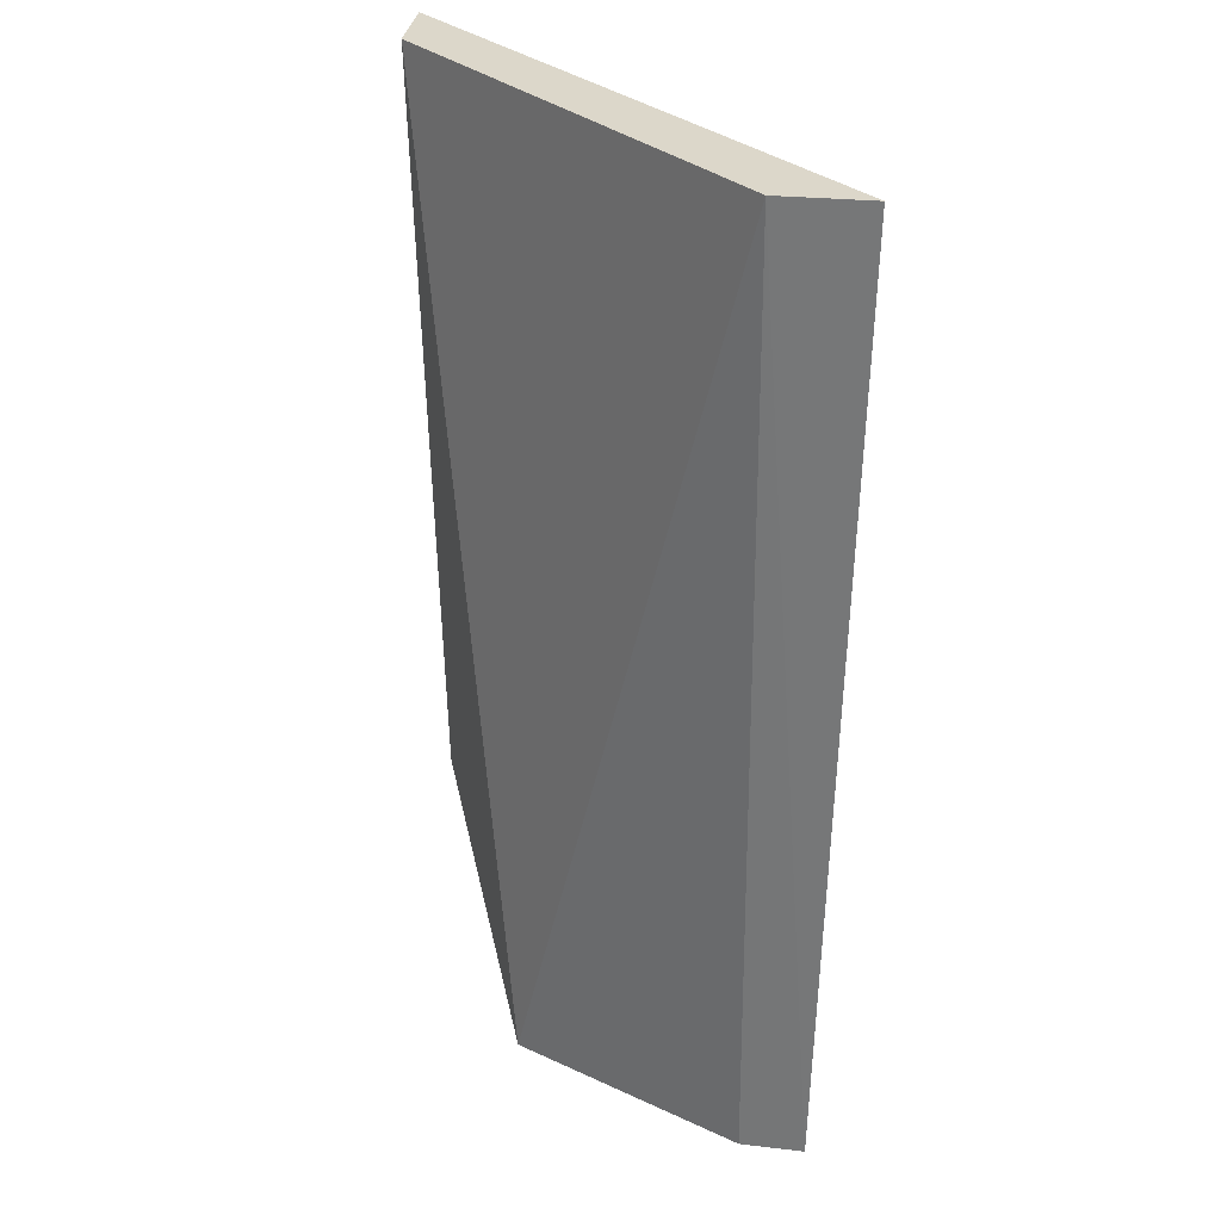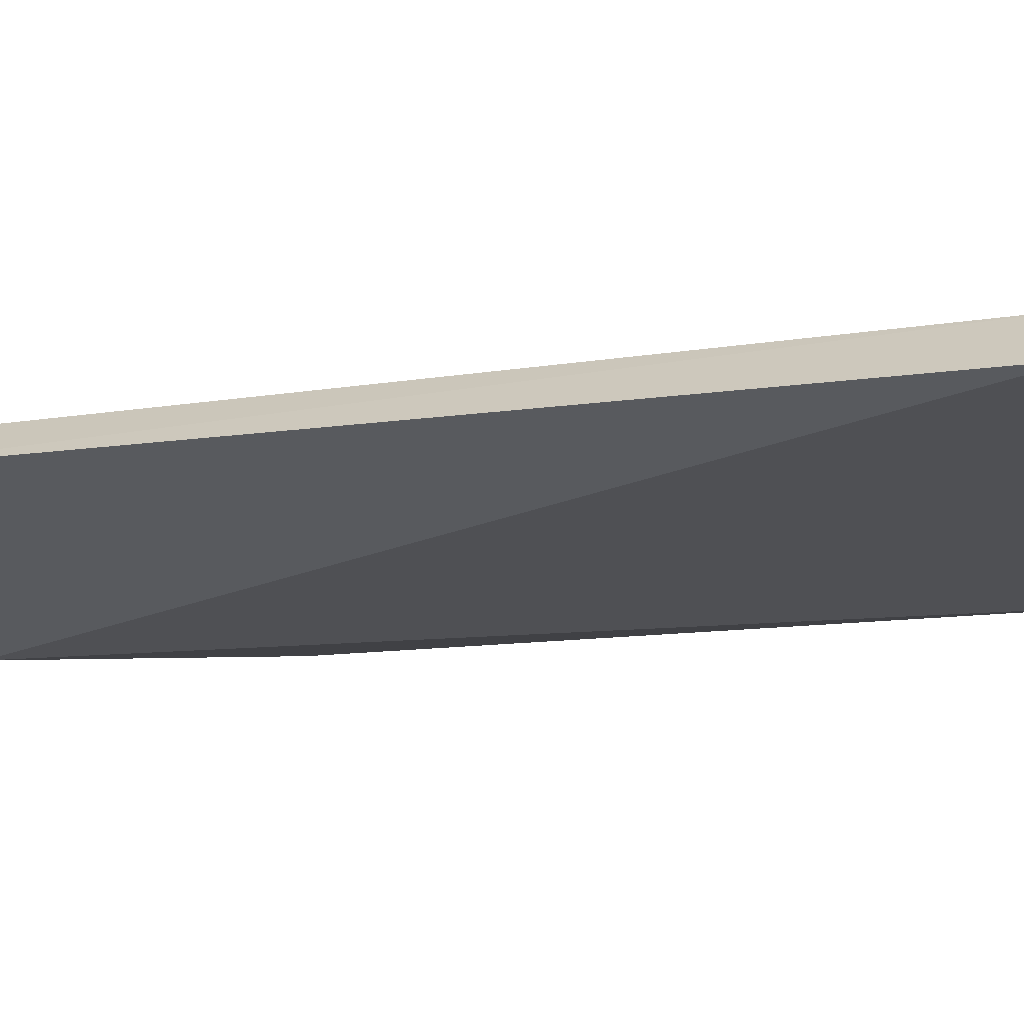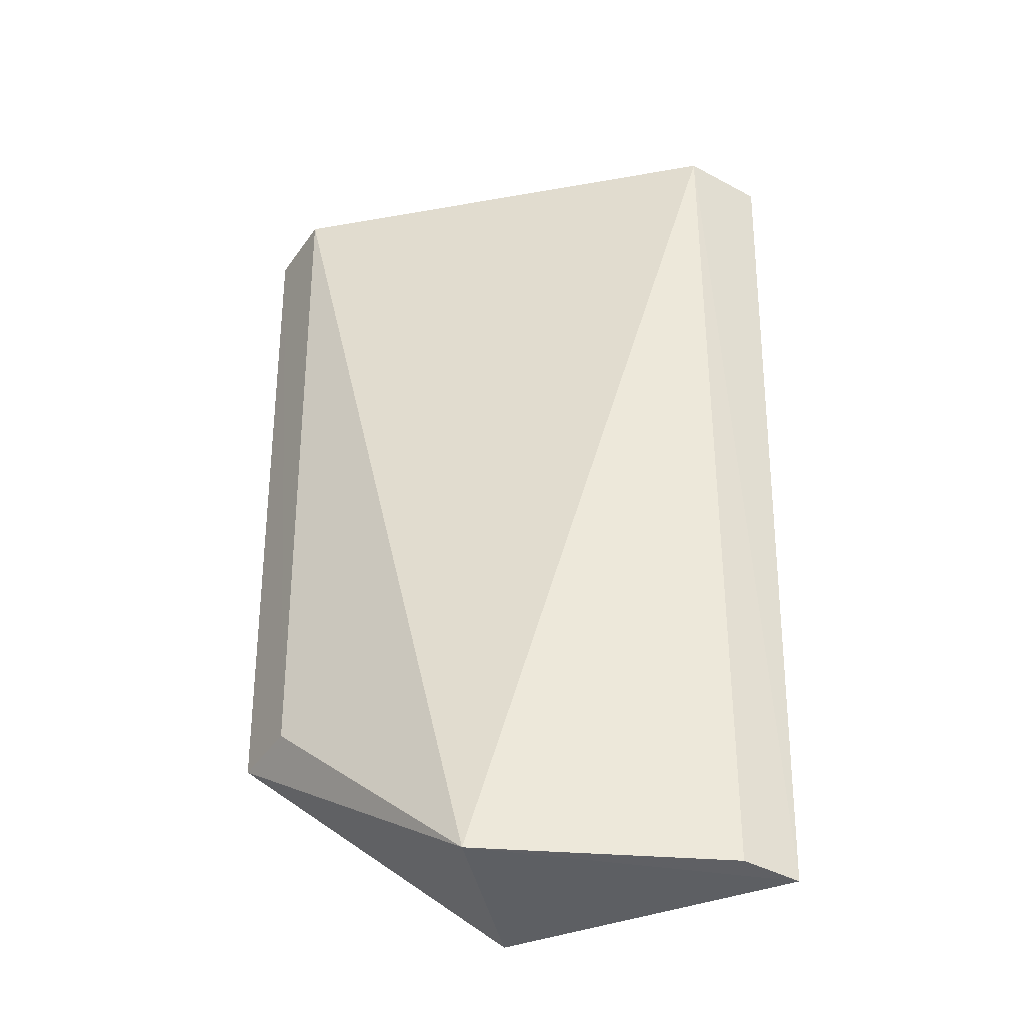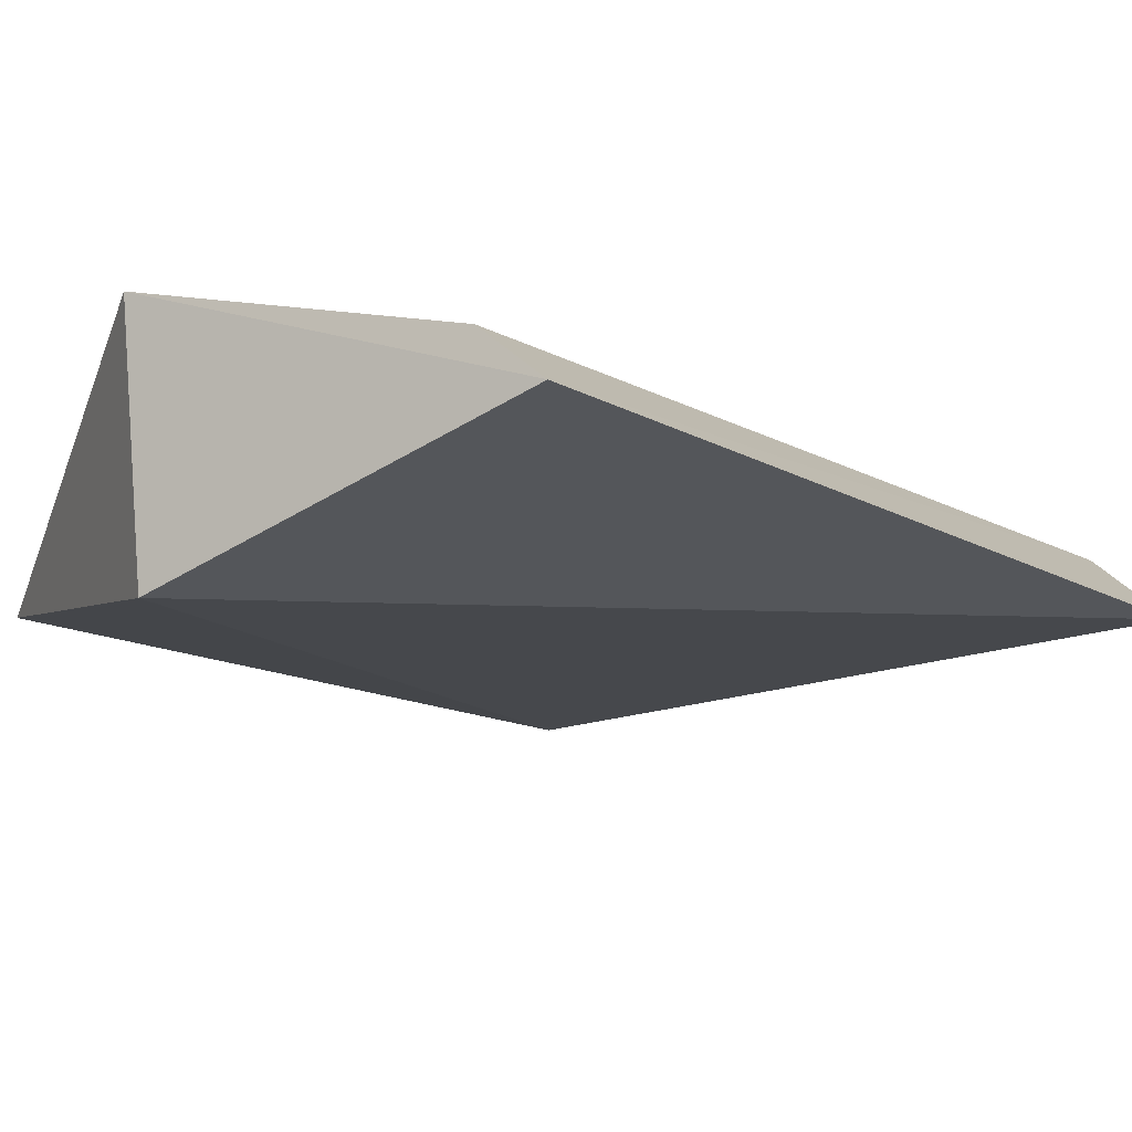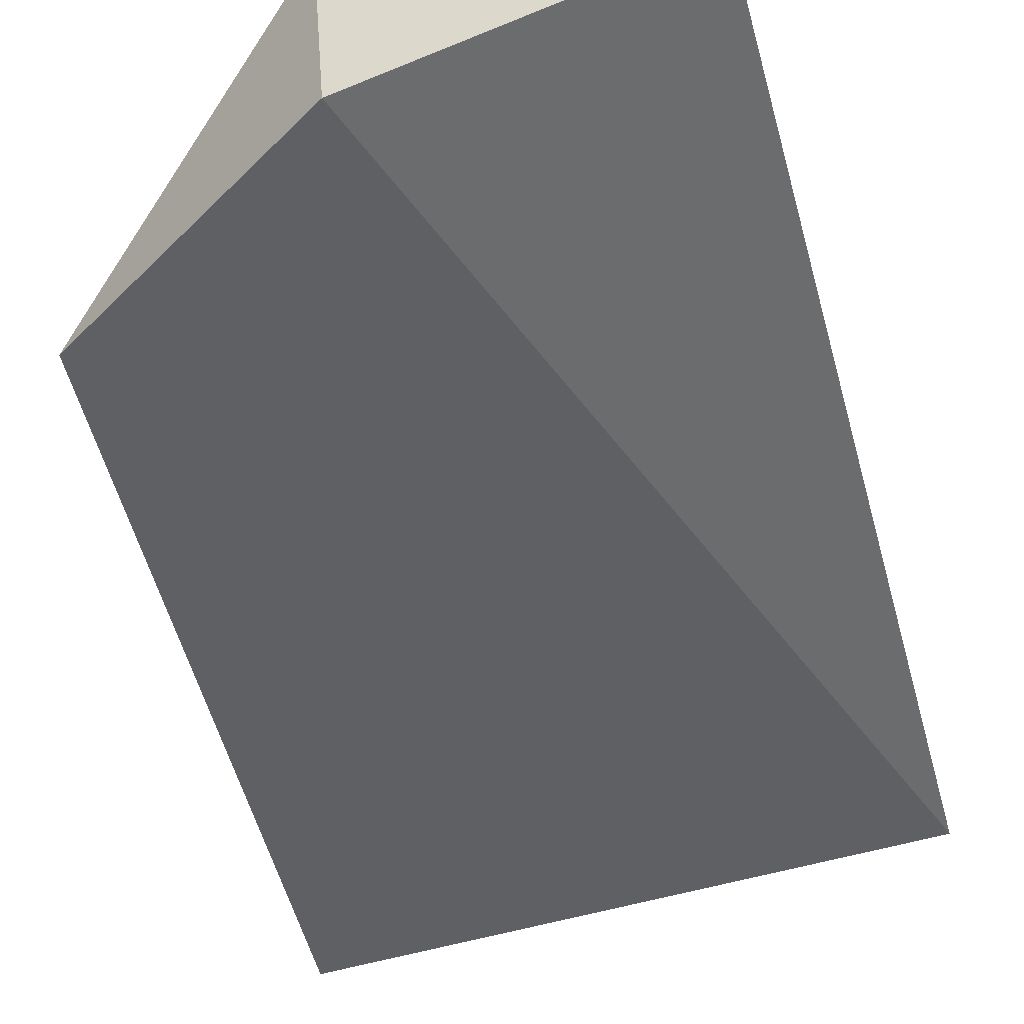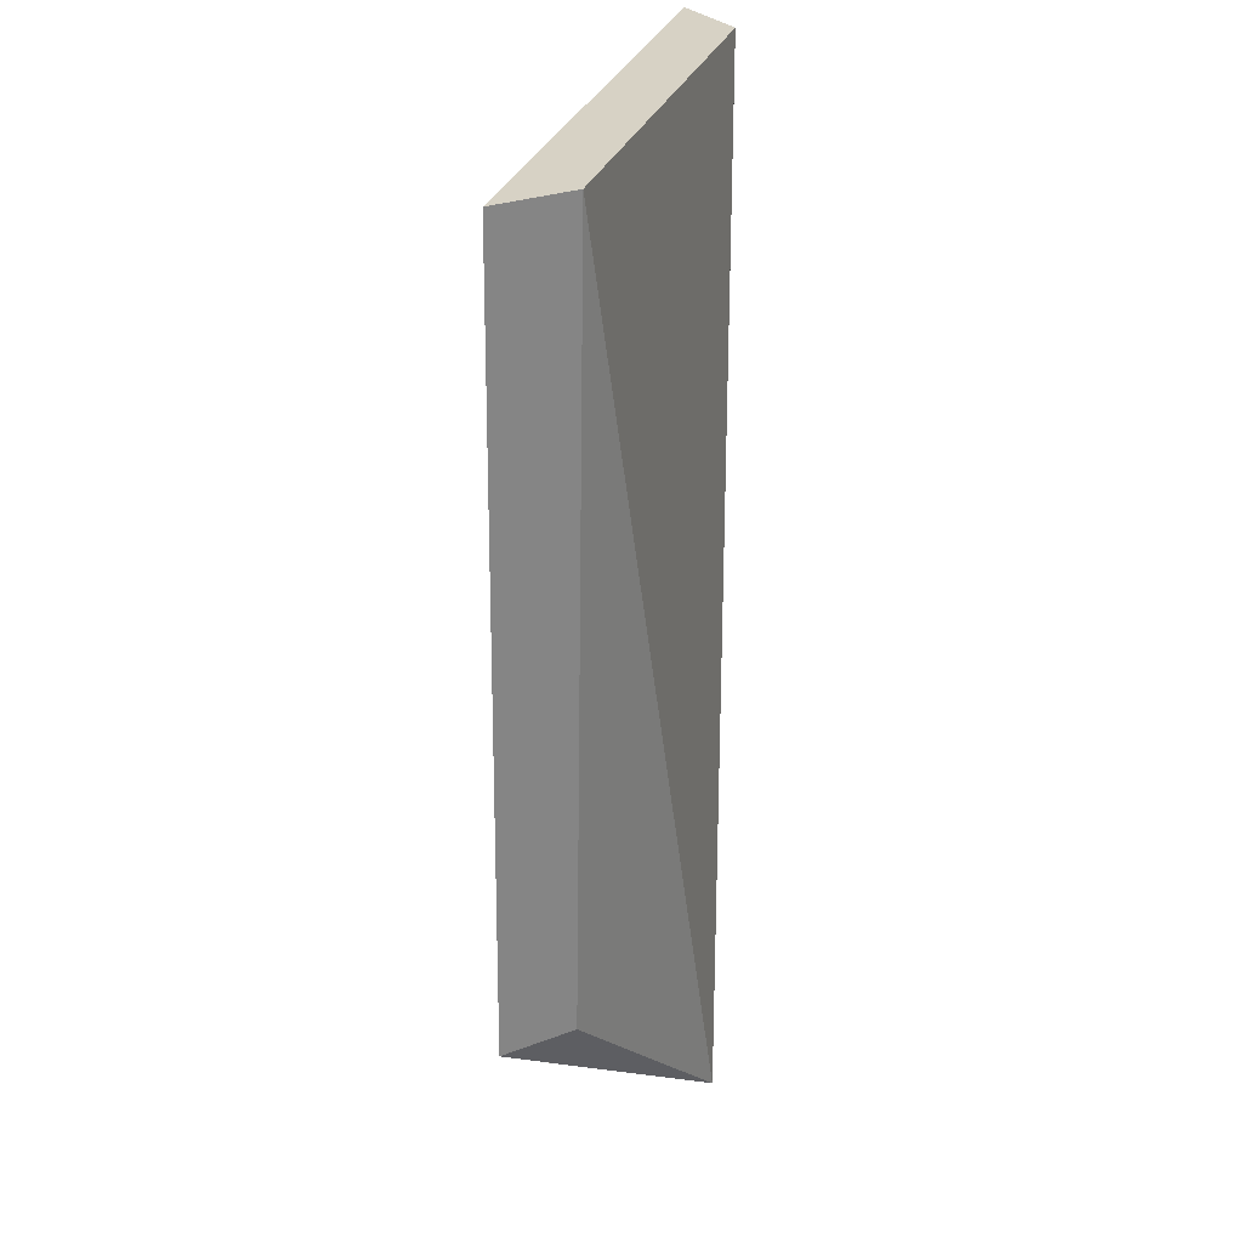
<metadata>
{"format":"obj","ext":"obj","renderer":"f3d","projection":"perspective","resolution":1024,"background":"white","views":[{"elev":30.7,"azim":-133.9,"up":"+Z"},{"elev":-13.3,"azim":-74.0,"up":"+Y"},{"elev":-41.1,"azim":-173.2,"up":"+Z"},{"elev":-10.7,"azim":-149.9,"up":"+Y"},{"elev":-48.2,"azim":-166.7,"up":"+Y"},{"elev":27.8,"azim":100.1,"up":"+Z"}]}
</metadata>
<code>
v 0.1203 0.07943 0.007149
v 0.1145 0.07589 -0.2811
v 0.02065 0.1334 -0.3573
v -0.0793 0.1204 0.007133
v 0.01492 0.06084 -0.3561
v 0.1012 0.1031 0.007384
v -0.1049 0.09922 0.006859
v 0.09669 0.09809 -0.2806
v -0.09358 0.09773 -0.3575
v -0.07486 0.1125 -0.3568
f 5 2 1
f 5 3 2
f 6 3 4
f 7 5 1
f 7 6 4
f 7 1 6
f 8 6 1
f 8 1 2
f 8 2 3
f 8 3 6
f 9 7 4
f 9 3 5
f 9 5 7
f 10 9 4
f 10 4 3
f 10 3 9

</code>
